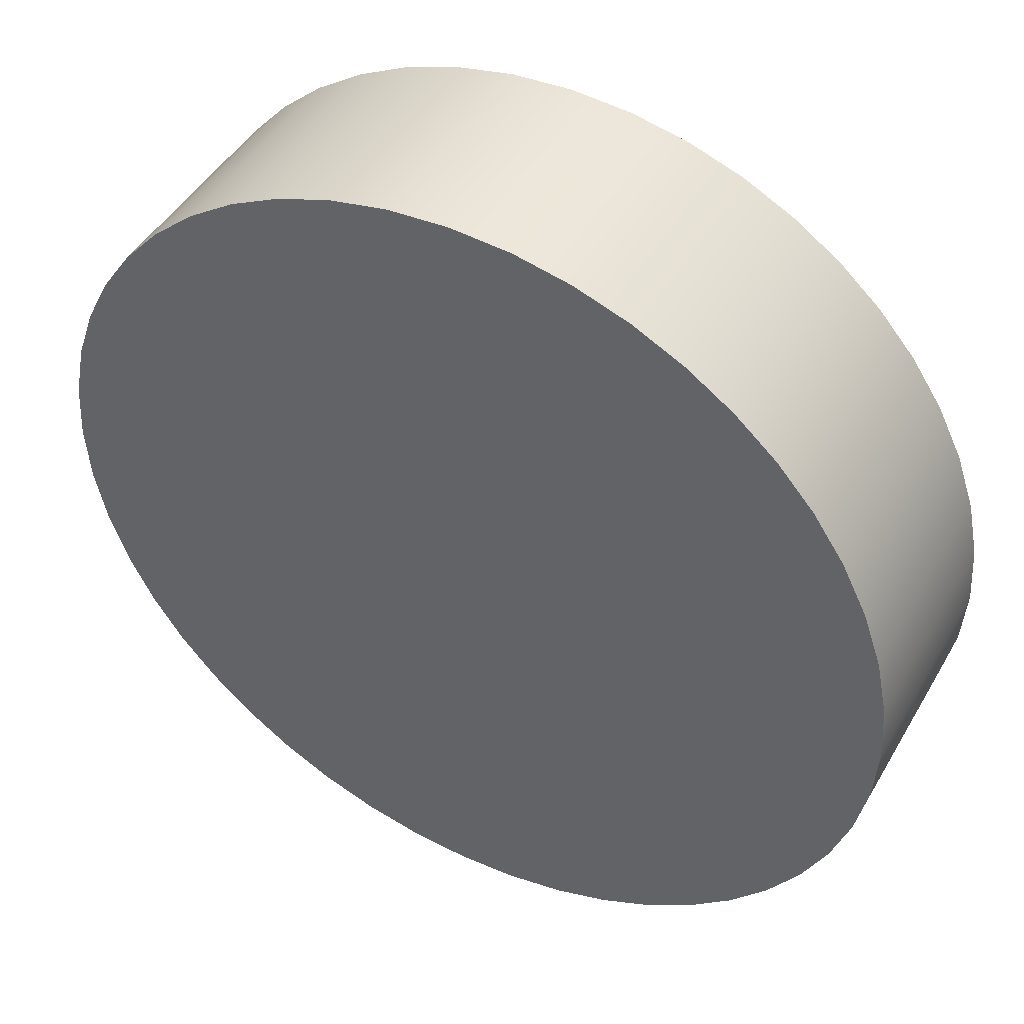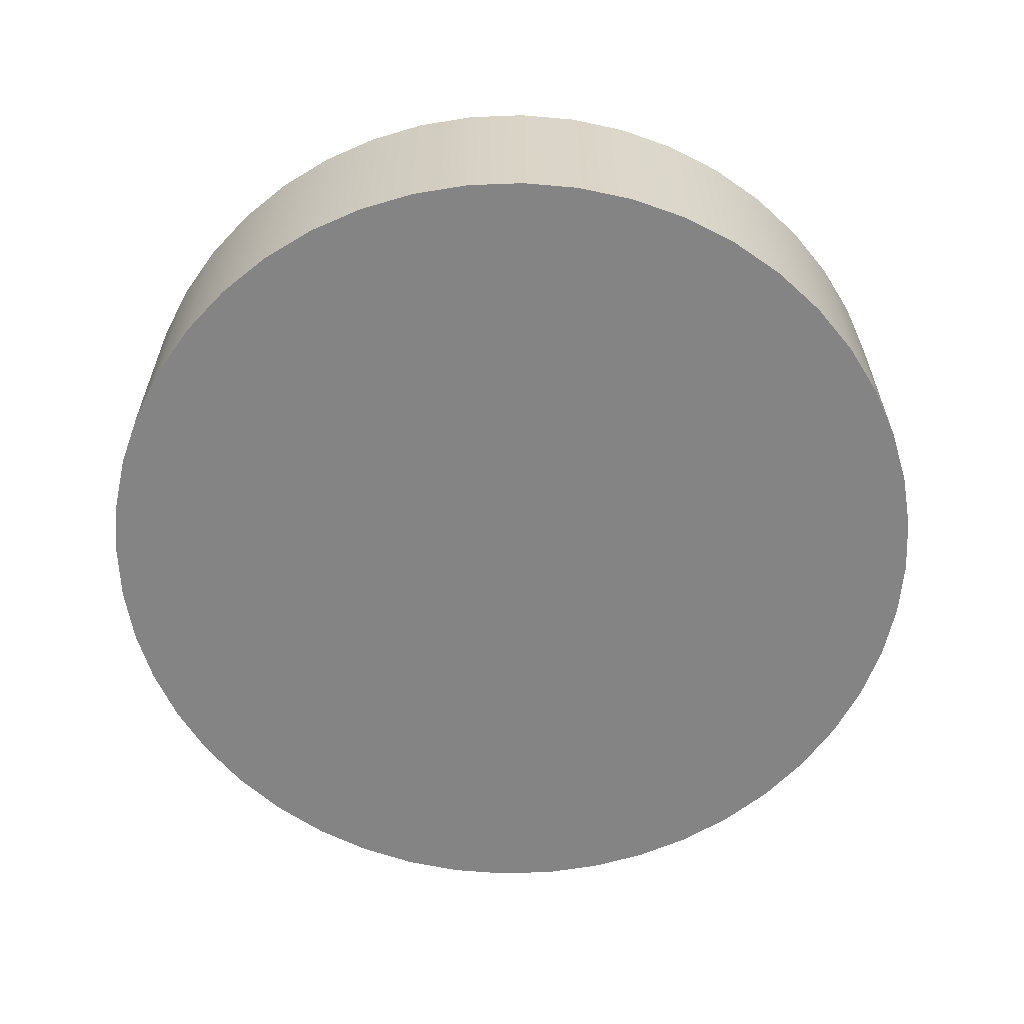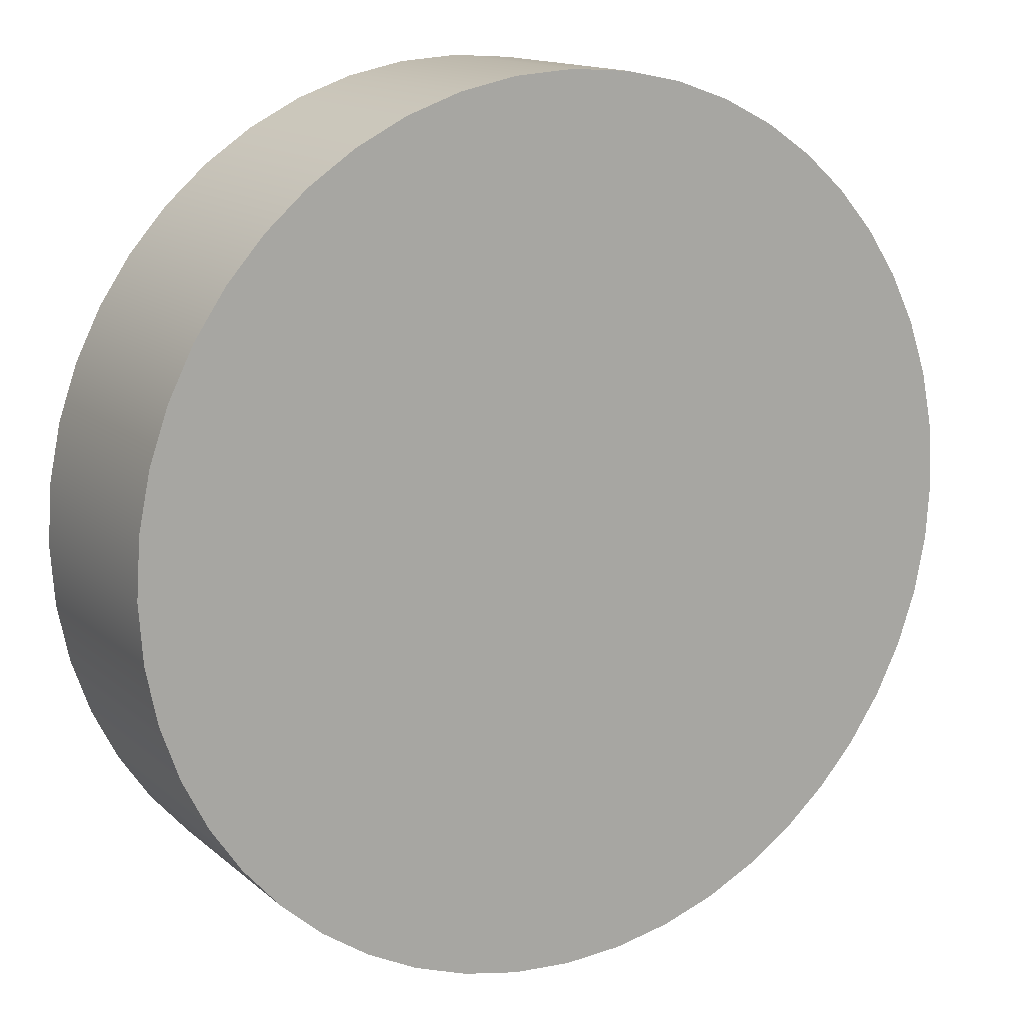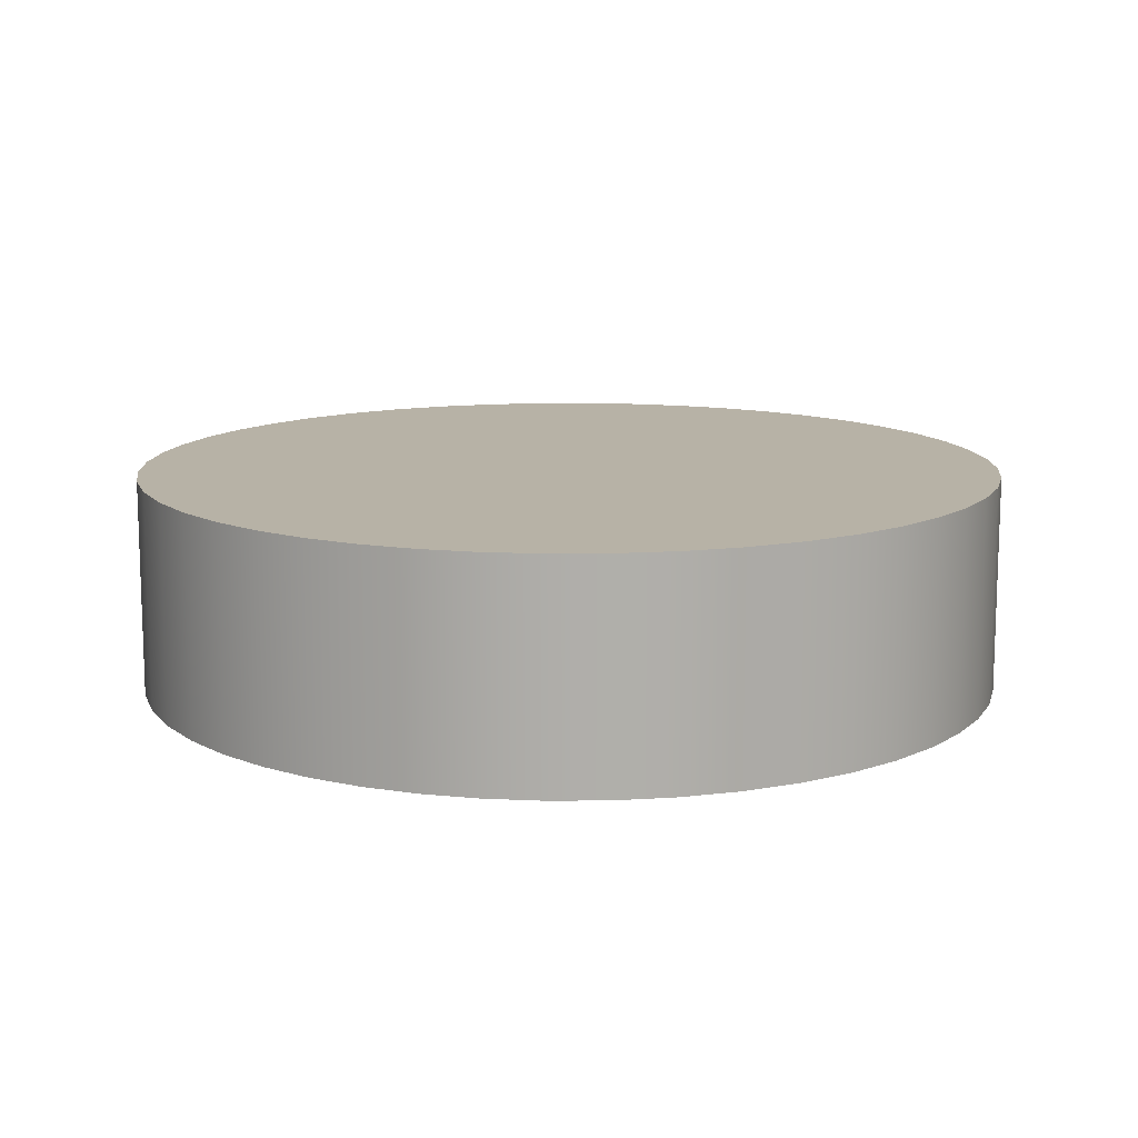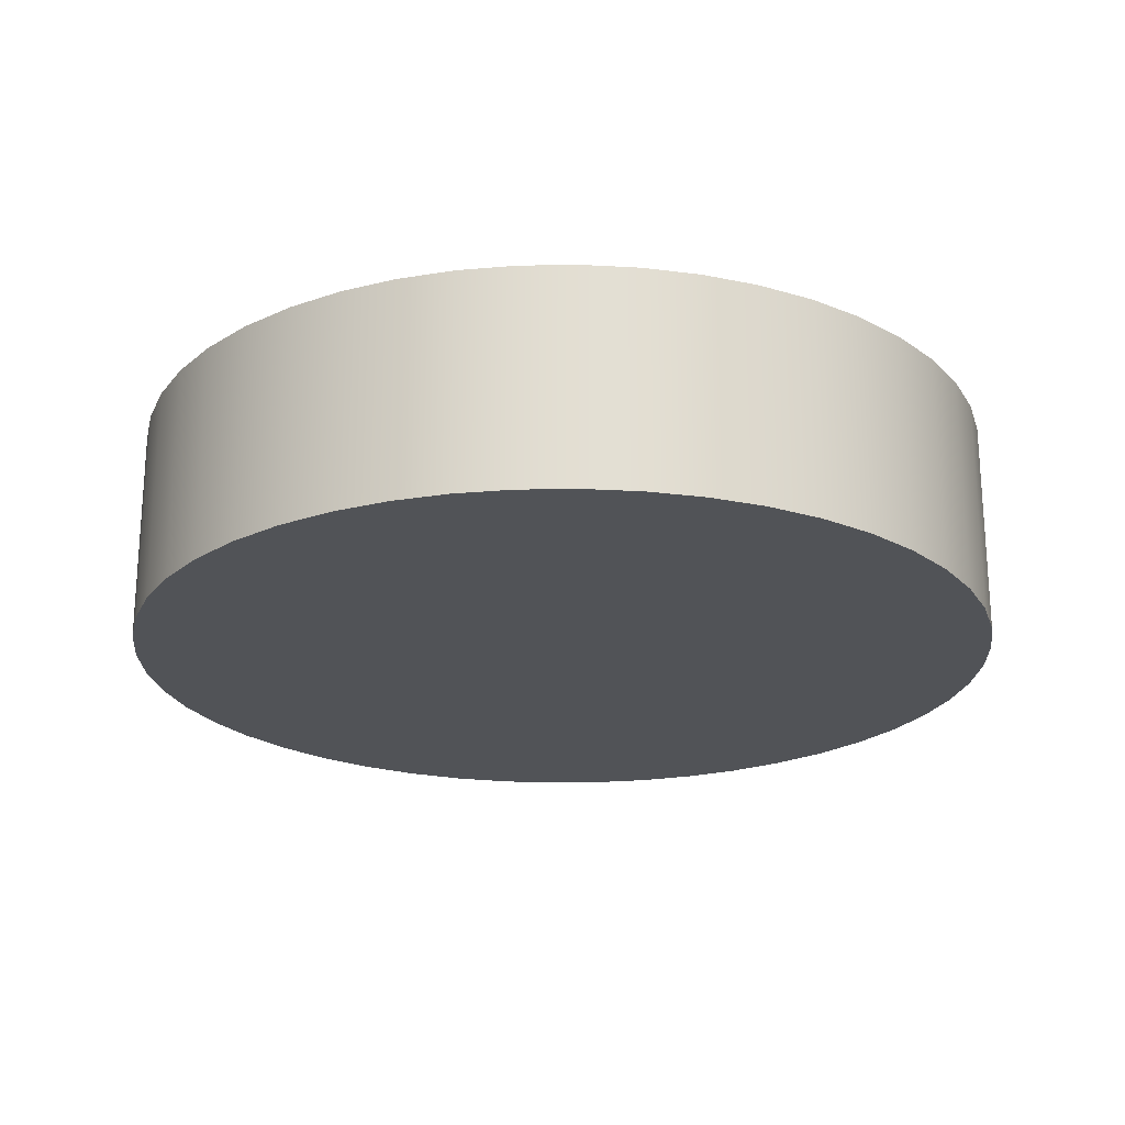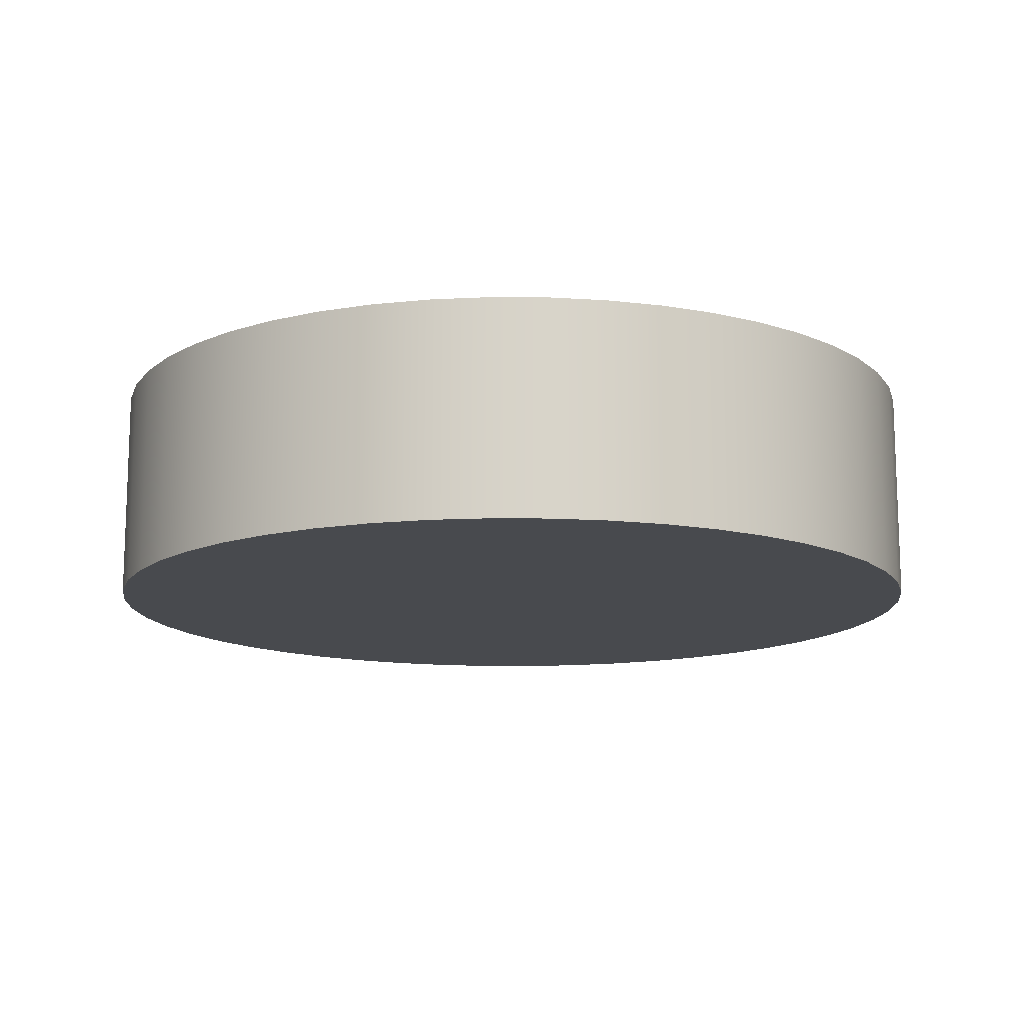
<metadata>
{"format":"obj","ext":"obj","renderer":"f3d","projection":"perspective","resolution":1024,"background":"white","views":[{"elev":45.8,"azim":28.6,"up":"+Z"},{"elev":-61.4,"azim":-129.1,"up":"+Y"},{"elev":14.3,"azim":149.7,"up":"+Z"},{"elev":12.4,"azim":69.7,"up":"+Y"},{"elev":-22.1,"azim":43.0,"up":"+Y"},{"elev":-13.3,"azim":108.0,"up":"+Y"}]}
</metadata>
<code>
v  0.25 -0.125 3e-08
v  0.2477 -0.125 -0.0339
v  0.2411 -0.125 -0.06642
v  0.2303 -0.125 -0.09726
v  0.2158 -0.125 -0.1261
v  0.1979 -0.125 -0.1527
v  0.1767 -0.125 -0.1767
v  0.1527 -0.125 -0.1979
v  0.1261 -0.125 -0.2158
v  0.09726 -0.125 -0.2303
v  0.06642 -0.125 -0.2411
v  0.0339 -0.125 -0.2477
v  2e-08 -0.125 -0.25
v  -0.0339 -0.125 -0.2477
v  -0.06642 -0.125 -0.2411
v  -0.09726 -0.125 -0.2303
v  -0.1261 -0.125 -0.2158
v  -0.1527 -0.125 -0.1979
v  -0.1767 -0.125 -0.1767
v  -0.1979 -0.125 -0.1527
v  -0.2158 -0.125 -0.1261
v  -0.2303 -0.125 -0.09726
v  -0.2411 -0.125 -0.06642
v  -0.2477 -0.125 -0.0339
v  -0.25 -0.125 -1e-08
v  -0.2477 -0.125 0.0339
v  -0.2411 -0.125 0.06642
v  -0.2303 -0.125 0.09726
v  -0.2158 -0.125 0.1261
v  -0.1979 -0.125 0.1527
v  -0.1767 -0.125 0.1767
v  -0.1527 -0.125 0.1979
v  -0.1261 -0.125 0.2158
v  -0.09726 -0.125 0.2303
v  -0.06642 -0.125 0.2411
v  -0.0339 -0.125 0.2477
v  -3e-08 -0.125 0.25
v  0.0339 -0.125 0.2477
v  0.06642 -0.125 0.2411
v  0.09726 -0.125 0.2303
v  0.1261 -0.125 0.2158
v  0.1527 -0.125 0.1979
v  0.1767 -0.125 0.1767
v  0.1979 -0.125 0.1527
v  0.2158 -0.125 0.1261
v  0.2303 -0.125 0.09726
v  0.2411 -0.125 0.06642
v  0.2477 -0.125 0.0339
v  0.25 0 3e-08
v  0.2477 0 -0.0339
v  0.2411 0 -0.06642
v  0.2303 0 -0.09726
v  0.2158 0 -0.1261
v  0.1979 0 -0.1527
v  0.1767 0 -0.1767
v  0.1527 0 -0.1979
v  0.1261 0 -0.2158
v  0.09726 0 -0.2303
v  0.06642 0 -0.2411
v  0.0339 0 -0.2477
v  2e-08 0 -0.25
v  -0.0339 0 -0.2477
v  -0.06642 0 -0.2411
v  -0.09726 0 -0.2303
v  -0.1261 0 -0.2158
v  -0.1527 0 -0.1979
v  -0.1767 0 -0.1767
v  -0.1979 0 -0.1527
v  -0.2158 0 -0.1261
v  -0.2303 0 -0.09726
v  -0.2411 0 -0.06642
v  -0.2477 0 -0.0339
v  -0.25 0 -1e-08
v  -0.2477 0 0.0339
v  -0.2411 0 0.06642
v  -0.2303 0 0.09726
v  -0.2158 0 0.1261
v  -0.1979 0 0.1527
v  -0.1767 0 0.1767
v  -0.1527 0 0.1979
v  -0.1261 0 0.2158
v  -0.09726 0 0.2303
v  -0.06642 0 0.2411
v  -0.0339 0 0.2477
v  -3e-08 0 0.25
v  0.0339 0 0.2477
v  0.06642 0 0.2411
v  0.09726 0 0.2303
v  0.1261 0 0.2158
v  0.1527 0 0.1979
v  0.1767 0 0.1767
v  0.1979 0 0.1527
v  0.2158 0 0.1261
v  0.2303 0 0.09726
v  0.2411 0 0.06642
v  0.2477 0 0.0339
v  0.25 -0.125 3e-08
v  0.2477 -0.125 -0.0339
v  0.2411 -0.125 -0.06642
v  0.2303 -0.125 -0.09726
v  0.2158 -0.125 -0.1261
v  0.1979 -0.125 -0.1527
v  0.1767 -0.125 -0.1767
v  0.1527 -0.125 -0.1979
v  0.1261 -0.125 -0.2158
v  0.09726 -0.125 -0.2303
v  0.06642 -0.125 -0.2411
v  0.0339 -0.125 -0.2477
v  2e-08 -0.125 -0.25
v  -0.0339 -0.125 -0.2477
v  -0.06642 -0.125 -0.2411
v  -0.09726 -0.125 -0.2303
v  -0.1261 -0.125 -0.2158
v  -0.1527 -0.125 -0.1979
v  -0.1767 -0.125 -0.1767
v  -0.1979 -0.125 -0.1527
v  -0.2158 -0.125 -0.1261
v  -0.2303 -0.125 -0.09726
v  -0.2411 -0.125 -0.06642
v  -0.2477 -0.125 -0.0339
v  -0.25 -0.125 -1e-08
v  -0.2477 -0.125 0.0339
v  -0.2411 -0.125 0.06642
v  -0.2303 -0.125 0.09726
v  -0.2158 -0.125 0.1261
v  -0.1979 -0.125 0.1527
v  -0.1767 -0.125 0.1767
v  -0.1527 -0.125 0.1979
v  -0.1261 -0.125 0.2158
v  -0.09726 -0.125 0.2303
v  -0.06642 -0.125 0.2411
v  -0.0339 -0.125 0.2477
v  -3e-08 -0.125 0.25
v  0.0339 -0.125 0.2477
v  0.06642 -0.125 0.2411
v  0.09726 -0.125 0.2303
v  0.1261 -0.125 0.2158
v  0.1527 -0.125 0.1979
v  0.1767 -0.125 0.1767
v  0.1979 -0.125 0.1527
v  0.2158 -0.125 0.1261
v  0.2303 -0.125 0.09726
v  0.2411 -0.125 0.06642
v  0.2477 -0.125 0.0339
v  0.25 0 3e-08
v  0.2477 0 -0.0339
v  0.2411 0 -0.06642
v  0.2303 0 -0.09726
v  0.2158 0 -0.1261
v  0.1979 0 -0.1527
v  0.1767 0 -0.1767
v  0.1527 0 -0.1979
v  0.1261 0 -0.2158
v  0.09726 0 -0.2303
v  0.06642 0 -0.2411
v  0.0339 0 -0.2477
v  2e-08 0 -0.25
v  -0.0339 0 -0.2477
v  -0.06642 0 -0.2411
v  -0.09726 0 -0.2303
v  -0.1261 0 -0.2158
v  -0.1527 0 -0.1979
v  -0.1767 0 -0.1767
v  -0.1979 0 -0.1527
v  -0.2158 0 -0.1261
v  -0.2303 0 -0.09726
v  -0.2411 0 -0.06642
v  -0.2477 0 -0.0339
v  -0.25 0 -1e-08
v  -0.2477 0 0.0339
v  -0.2411 0 0.06642
v  -0.2303 0 0.09726
v  -0.2158 0 0.1261
v  -0.1979 0 0.1527
v  -0.1767 0 0.1767
v  -0.1527 0 0.1979
v  -0.1261 0 0.2158
v  -0.09726 0 0.2303
v  -0.06642 0 0.2411
v  -0.0339 0 0.2477
v  -3e-08 0 0.25
v  0.0339 0 0.2477
v  0.06642 0 0.2411
v  0.09726 0 0.2303
v  0.1261 0 0.2158
v  0.1527 0 0.1979
v  0.1767 0 0.1767
v  0.1979 0 0.1527
v  0.2158 0 0.1261
v  0.2303 0 0.09726
v  0.2411 0 0.06642
v  0.2477 0 0.0339
o Circle_05in
g Circle_05in
f 50 49 1
f 1 2 50
f 51 50 2
f 2 3 51
f 52 51 3
f 3 4 52
f 53 52 4
f 4 5 53
f 54 53 5
f 5 6 54
f 55 54 6
f 6 7 55
f 56 55 7
f 7 8 56
f 57 56 8
f 8 9 57
f 58 57 9
f 9 10 58
f 59 58 10
f 10 11 59
f 60 59 11
f 11 12 60
f 61 60 12
f 12 13 61
f 62 61 13
f 13 14 62
f 63 62 14
f 14 15 63
f 64 63 15
f 15 16 64
f 65 64 16
f 16 17 65
f 66 65 17
f 17 18 66
f 67 66 18
f 18 19 67
f 68 67 19
f 19 20 68
f 69 68 20
f 20 21 69
f 70 69 21
f 21 22 70
f 71 70 22
f 22 23 71
f 72 71 23
f 23 24 72
f 73 72 24
f 24 25 73
f 74 73 25
f 25 26 74
f 75 74 26
f 26 27 75
f 76 75 27
f 27 28 76
f 77 76 28
f 28 29 77
f 78 77 29
f 29 30 78
f 79 78 30
f 30 31 79
f 80 79 31
f 31 32 80
f 81 80 32
f 32 33 81
f 82 81 33
f 33 34 82
f 83 82 34
f 34 35 83
f 84 83 35
f 35 36 84
f 85 84 36
f 36 37 85
f 86 85 37
f 37 38 86
f 87 86 38
f 38 39 87
f 88 87 39
f 39 40 88
f 89 88 40
f 40 41 89
f 90 89 41
f 41 42 90
f 91 90 42
f 42 43 91
f 92 91 43
f 43 44 92
f 93 92 44
f 44 45 93
f 94 93 45
f 45 46 94
f 95 94 46
f 46 47 95
f 96 95 47
f 47 48 96
f 49 96 48
f 48 1 49
f 142 141 140
f 143 142 140
f 144 143 140
f 97 144 140
f 98 97 140
f 99 98 140
f 100 99 140
f 101 100 140
f 102 101 140
f 103 102 140
f 104 103 140
f 105 104 140
f 106 105 140
f 107 106 140
f 108 107 140
f 109 108 140
f 110 109 140
f 111 110 140
f 112 111 140
f 113 112 140
f 114 113 140
f 115 114 140
f 116 115 140
f 117 116 140
f 118 117 140
f 119 118 140
f 120 119 140
f 121 120 140
f 122 121 140
f 123 122 140
f 124 123 140
f 125 124 140
f 126 125 140
f 126 140 139
f 127 126 139
f 128 127 139
f 128 139 138
f 128 138 137
f 129 128 137
f 130 129 137
f 131 130 137
f 132 131 137
f 132 137 136
f 132 136 135
f 132 135 134
f 132 134 133
f 180 181 182
f 180 182 183
f 180 183 184
f 180 184 185
f 188 189 190
f 188 190 191
f 188 191 192
f 188 192 145
f 188 145 146
f 188 146 147
f 188 147 148
f 188 148 149
f 188 149 150
f 188 150 151
f 188 151 152
f 188 152 153
f 188 153 154
f 188 154 155
f 188 155 156
f 188 156 157
f 188 157 158
f 188 158 159
f 188 159 160
f 188 160 161
f 188 161 162
f 188 162 163
f 188 163 164
f 188 164 165
f 188 165 166
f 188 166 167
f 188 167 168
f 188 168 169
f 188 169 170
f 188 170 171
f 188 171 172
f 188 172 173
f 188 173 174
f 187 188 174
f 187 174 175
f 187 175 176
f 186 187 176
f 185 186 176
f 185 176 177
f 185 177 178
f 185 178 179
f 180 185 179

</code>
